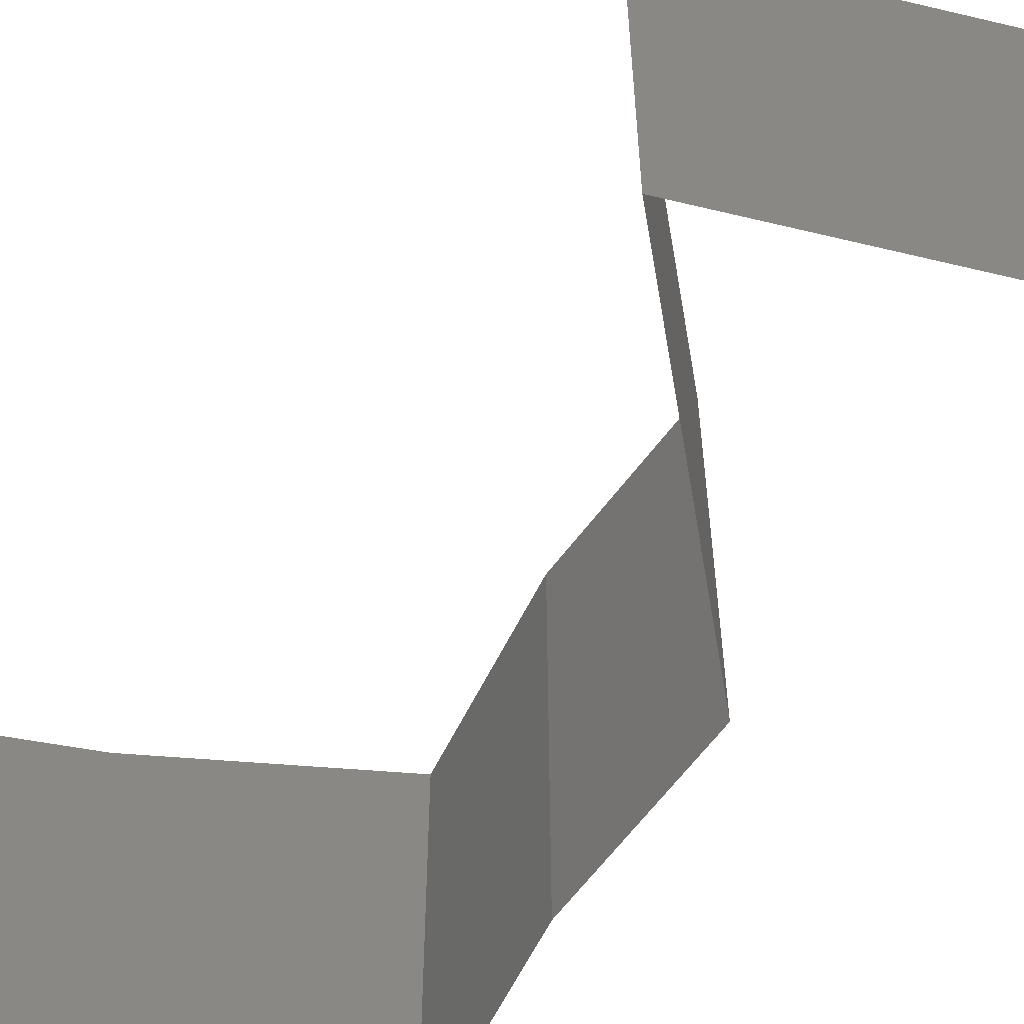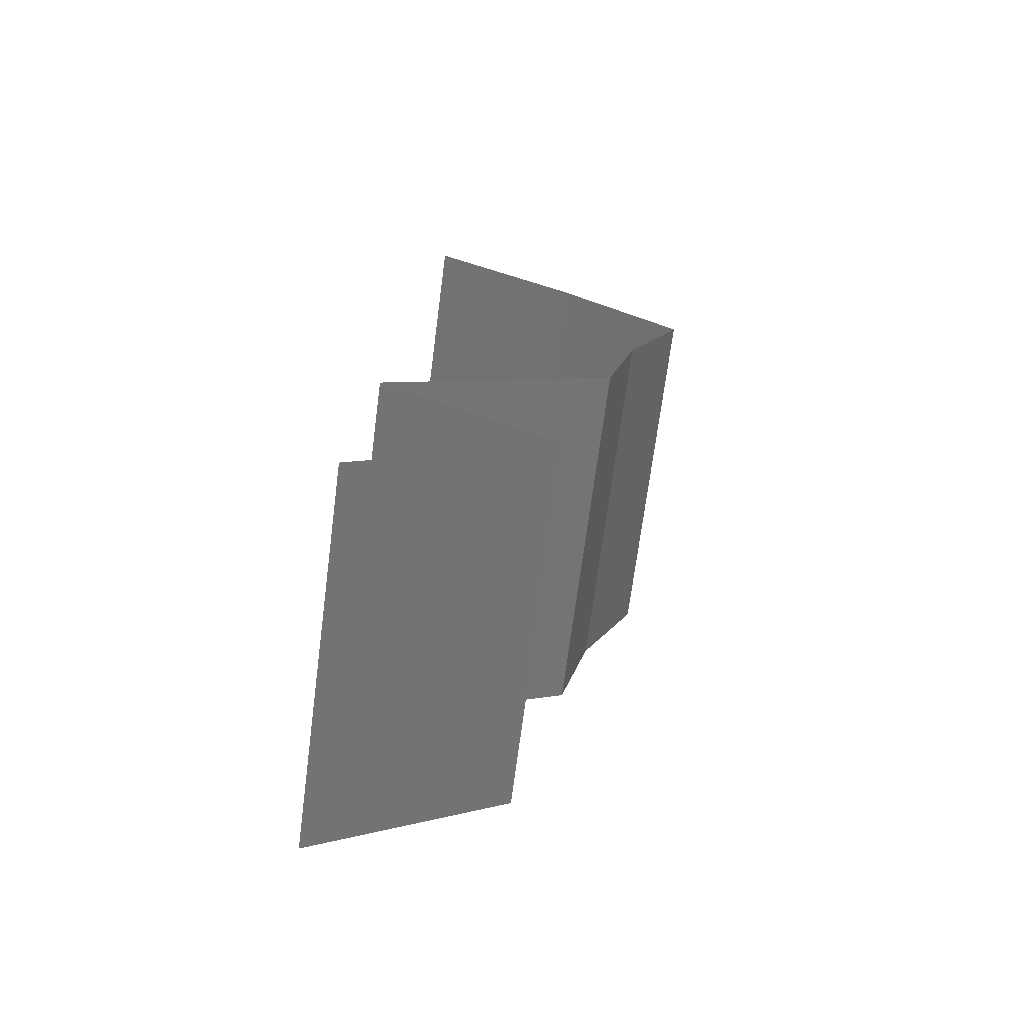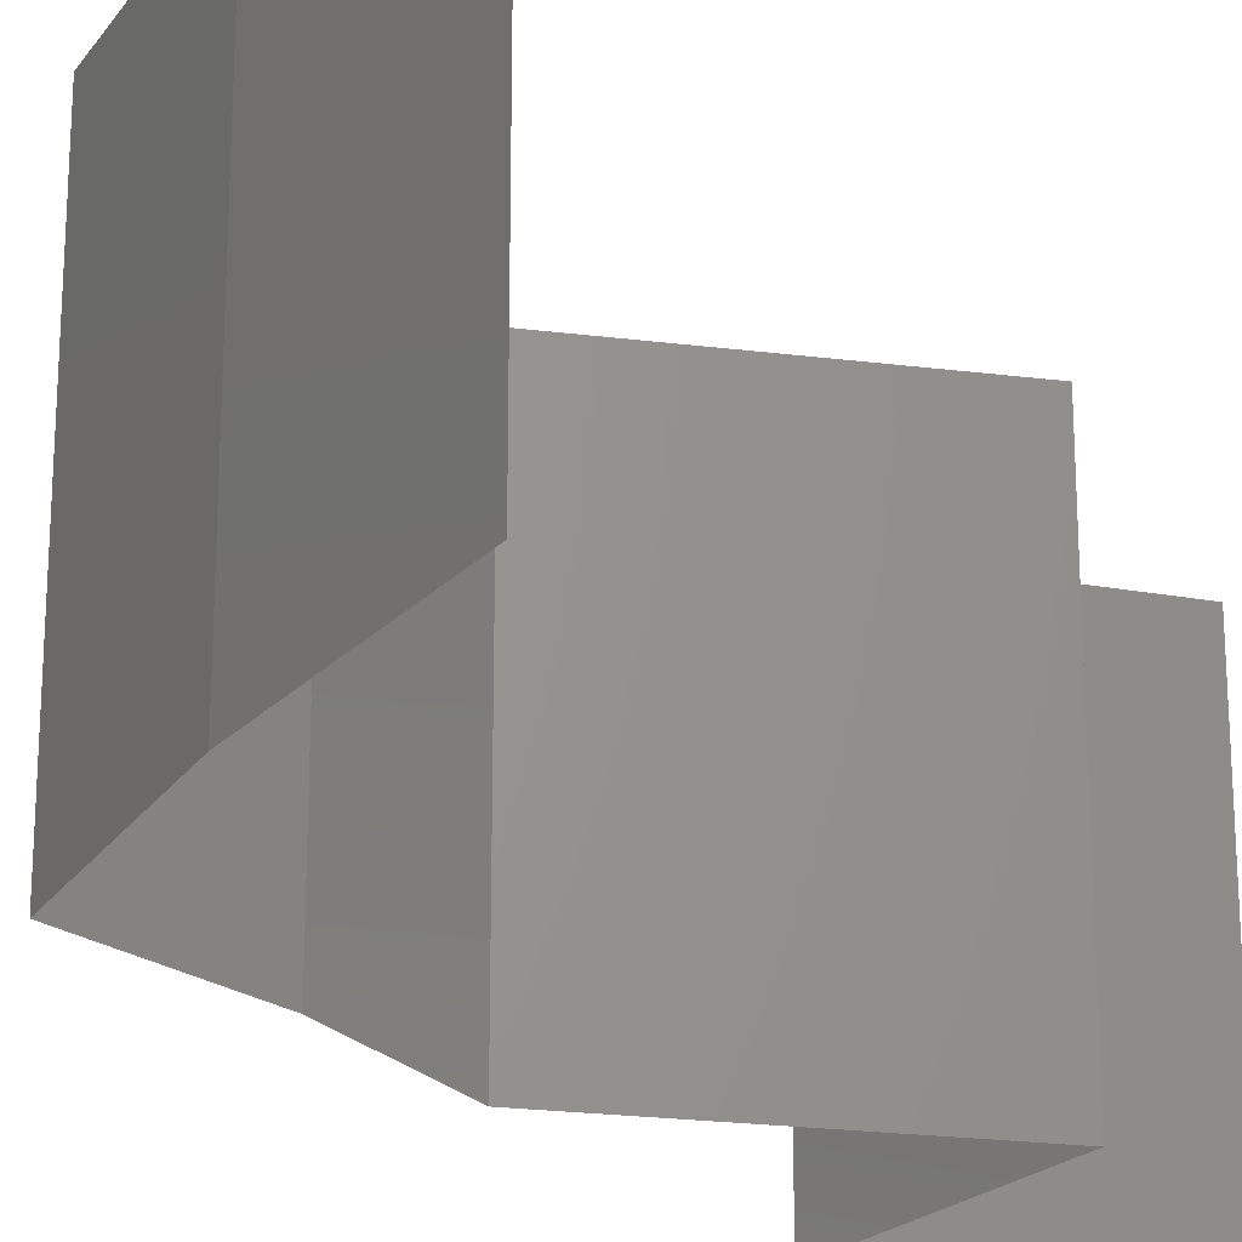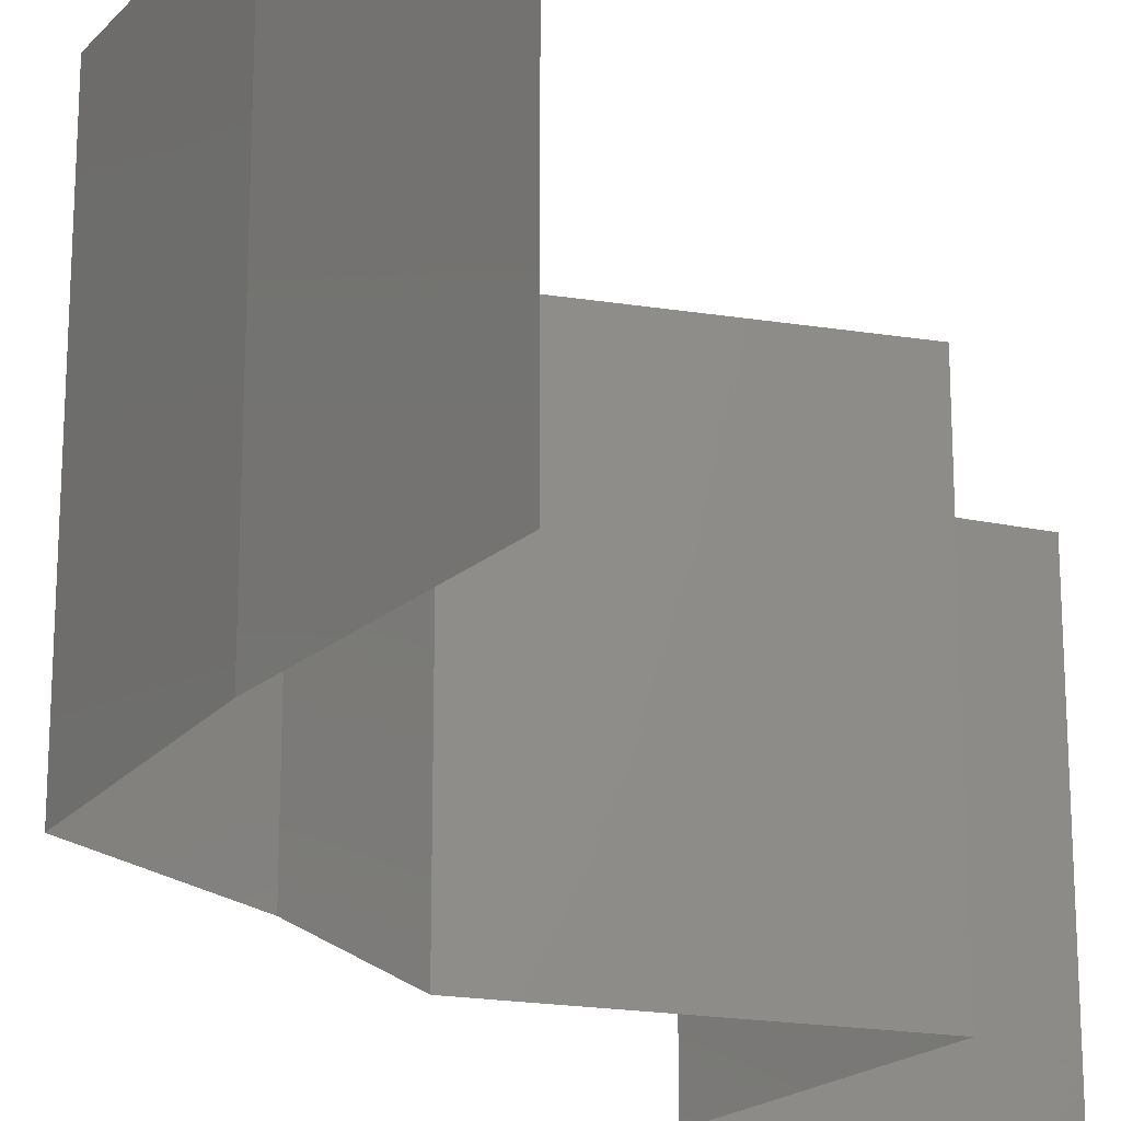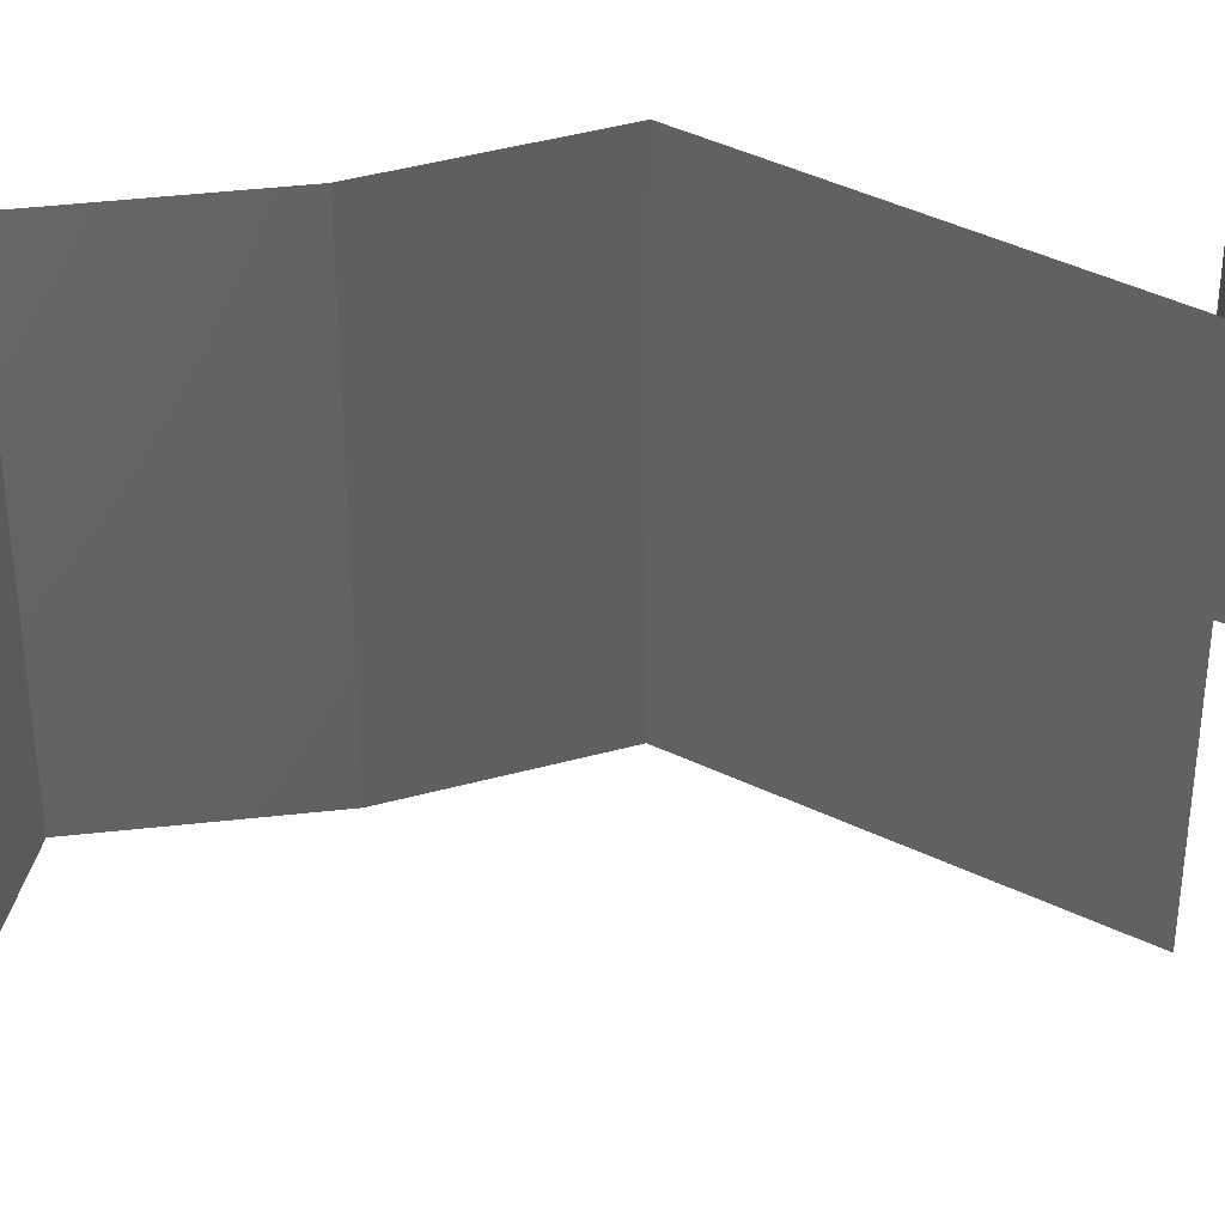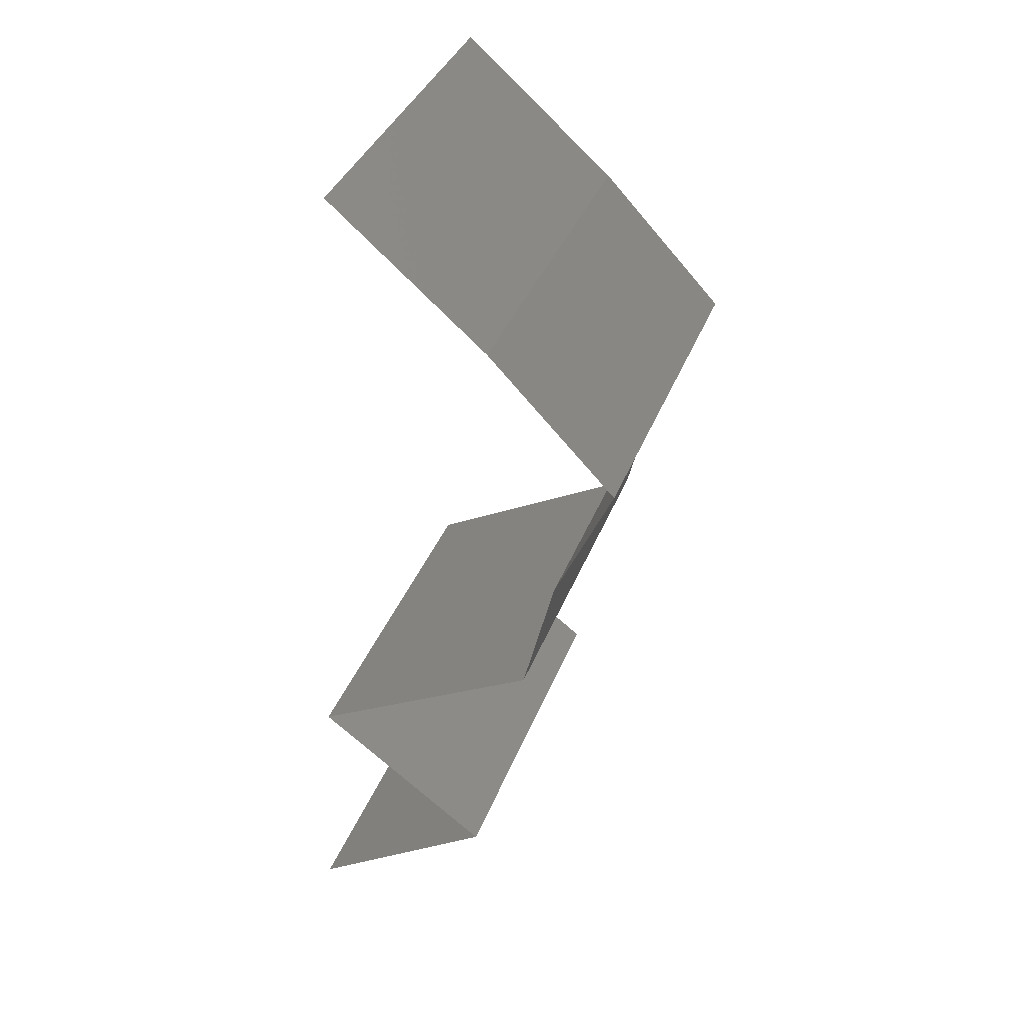
<metadata>
{"format":"stl","ext":"stl","renderer":"f3d","projection":"perspective","resolution":1024,"background":"white","views":[{"elev":-64.0,"azim":-50.7,"up":"+Z"},{"elev":-71.0,"azim":-7.4,"up":"+Y"},{"elev":-23.9,"azim":-162.1,"up":"+Z"},{"elev":-22.2,"azim":-165.5,"up":"+Z"},{"elev":44.0,"azim":-121.1,"up":"+Z"},{"elev":38.4,"azim":20.0,"up":"+Y"}]}
</metadata>
<code>
# stl→obj: 41 verts, 58 faces
v 0.03013 0.05793 0
v 0.03858 0.05069 0
v 0.03436 0.05431 0.005494
v 0.03858 0.05069 0.02
v 0.03013 0.05793 0.02
v 0.03436 0.05431 0.01448
v 0.03013 0.05793 0.01
v 0.03858 0.05069 0.01
v 0.04551 0.04345 0
v 0.04205 0.04707 0.005
v 0.04551 0.04345 0.02
v 0.04205 0.04707 0.015
v 0.04551 0.04345 0.01
v 0.04393 0.03983 0.015
v 0.04234 0.03621 0
v 0.04234 0.03621 0.01
v 0.04393 0.03983 0.005
v 0.04234 0.03621 0.02
v 0.04148 0.03259 0.015
v 0.04061 0.02897 0
v 0.04061 0.02897 0.01
v 0.04148 0.03259 0.005
v 0.04061 0.02897 0.02
v 0.03427 0.02534 0.02
v 0.0344 0.02542 0.0125
v 0.02792 0.02172 0.02
v 0.02792 0.02172 0.01
v 0.02792 0.02172 0
v 0.03236 0.02426 0.005301
v 0.03673 0.02675 0.0054
v 0.03427 0.02534 0
v 0.03751 0.01448 0
v 0.03272 0.0181 0.00602
v 0.03751 0.01448 0.02
v 0.03272 0.0181 0.01408
v 0.03751 0.01448 0.01
v 0.03227 0.01086 0
v 0.02703 0.007241 0.01
v 0.03227 0.01086 0.02
v 0.02703 0.007241 0
v 0.02703 0.007241 0.02
f 1 2 3
f 4 5 6
f 5 7 6
f 2 8 3
f 7 1 3
f 8 4 6
f 8 6 3
f 6 7 3
f 2 9 10
f 11 4 12
f 9 13 10
f 4 8 12
f 10 13 12
f 8 10 12
f 8 2 10
f 13 11 12
f 11 13 14
f 15 16 17
f 13 9 17
f 16 18 14
f 16 13 17
f 13 16 14
f 9 15 17
f 18 11 14
f 18 16 19
f 20 21 22
f 16 15 22
f 21 23 19
f 21 16 22
f 23 18 19
f 16 21 19
f 15 20 22
f 24 23 25
f 26 24 25
f 23 21 25
f 27 26 25
f 28 27 29
f 21 20 30
f 31 28 29
f 20 31 30
f 29 25 30
f 31 29 30
f 29 27 25
f 25 21 30
f 28 32 33
f 34 26 35
f 32 36 33
f 26 27 35
f 27 33 35
f 33 36 35
f 36 34 35
f 27 28 33
f 37 38 36
f 38 39 36
f 37 36 32
f 36 39 34
f 38 37 40
f 39 38 41

</code>
